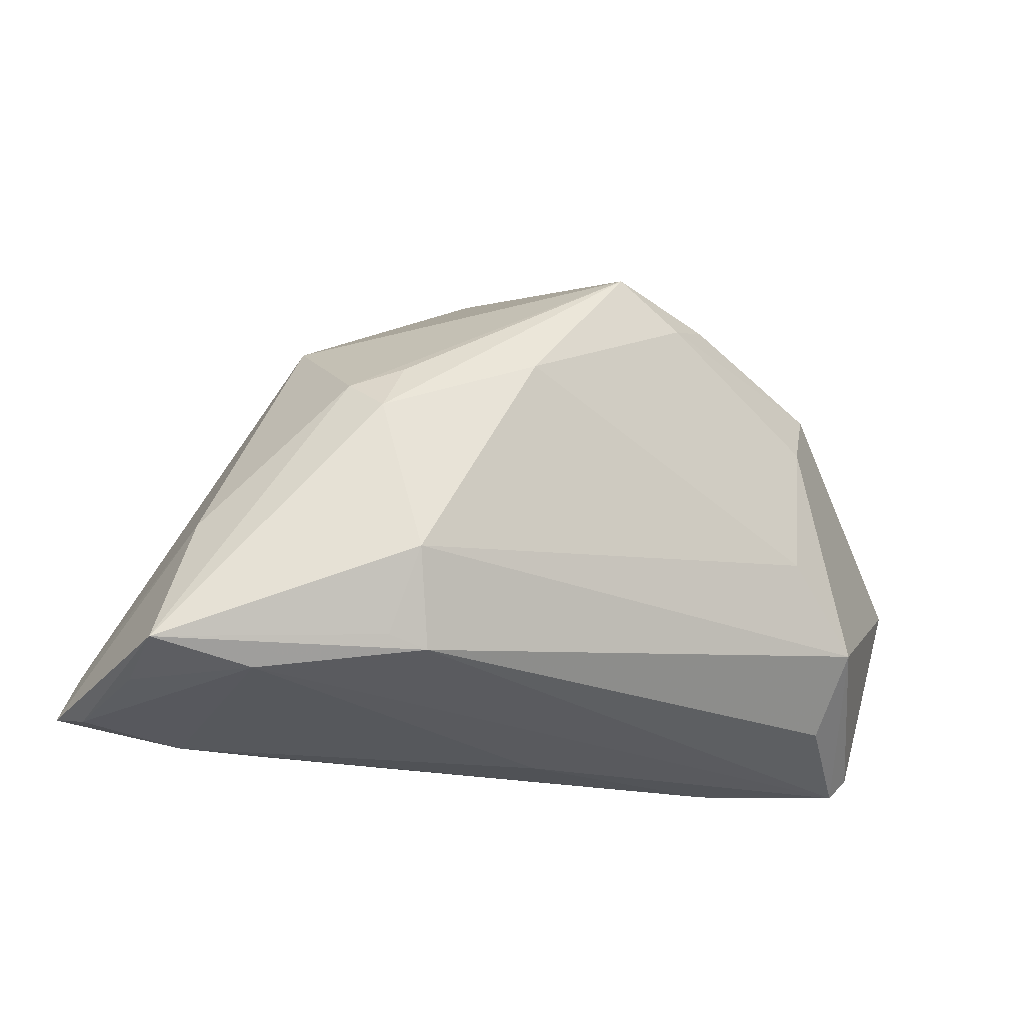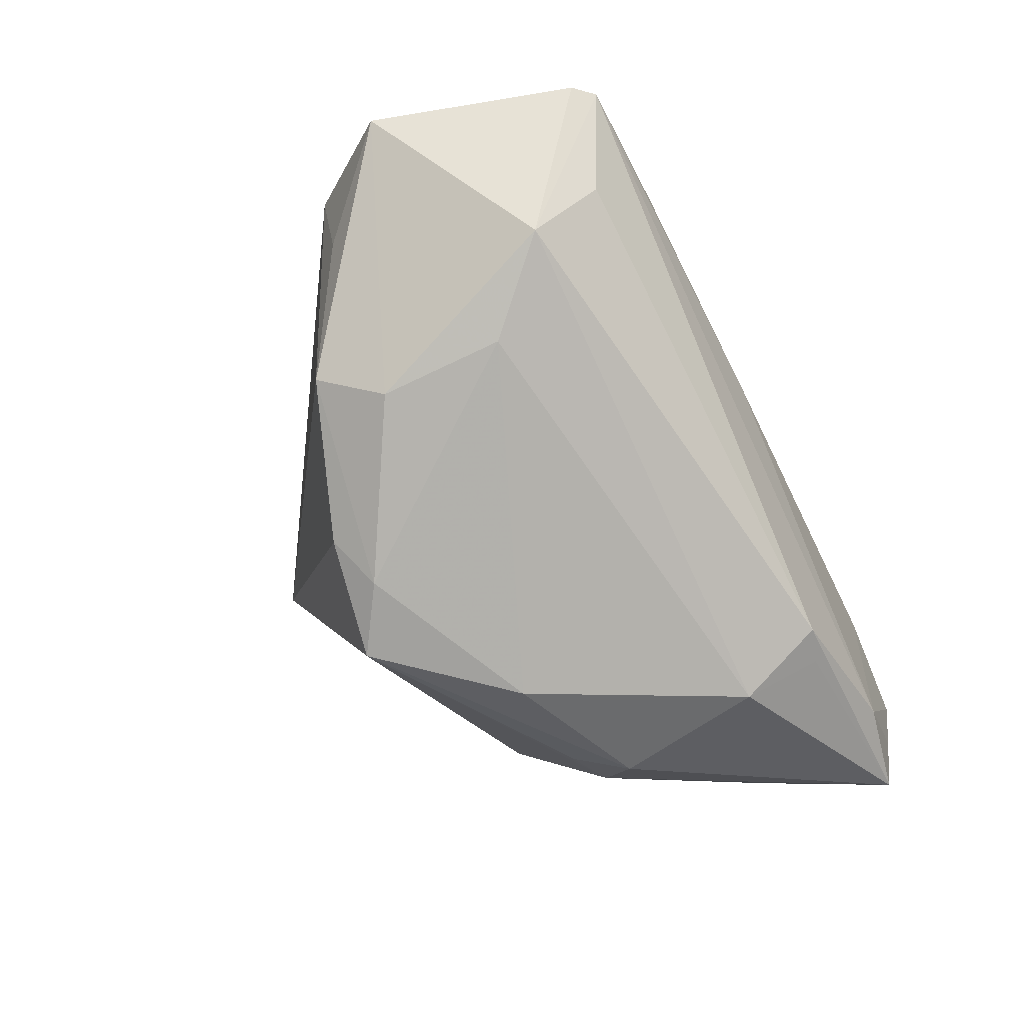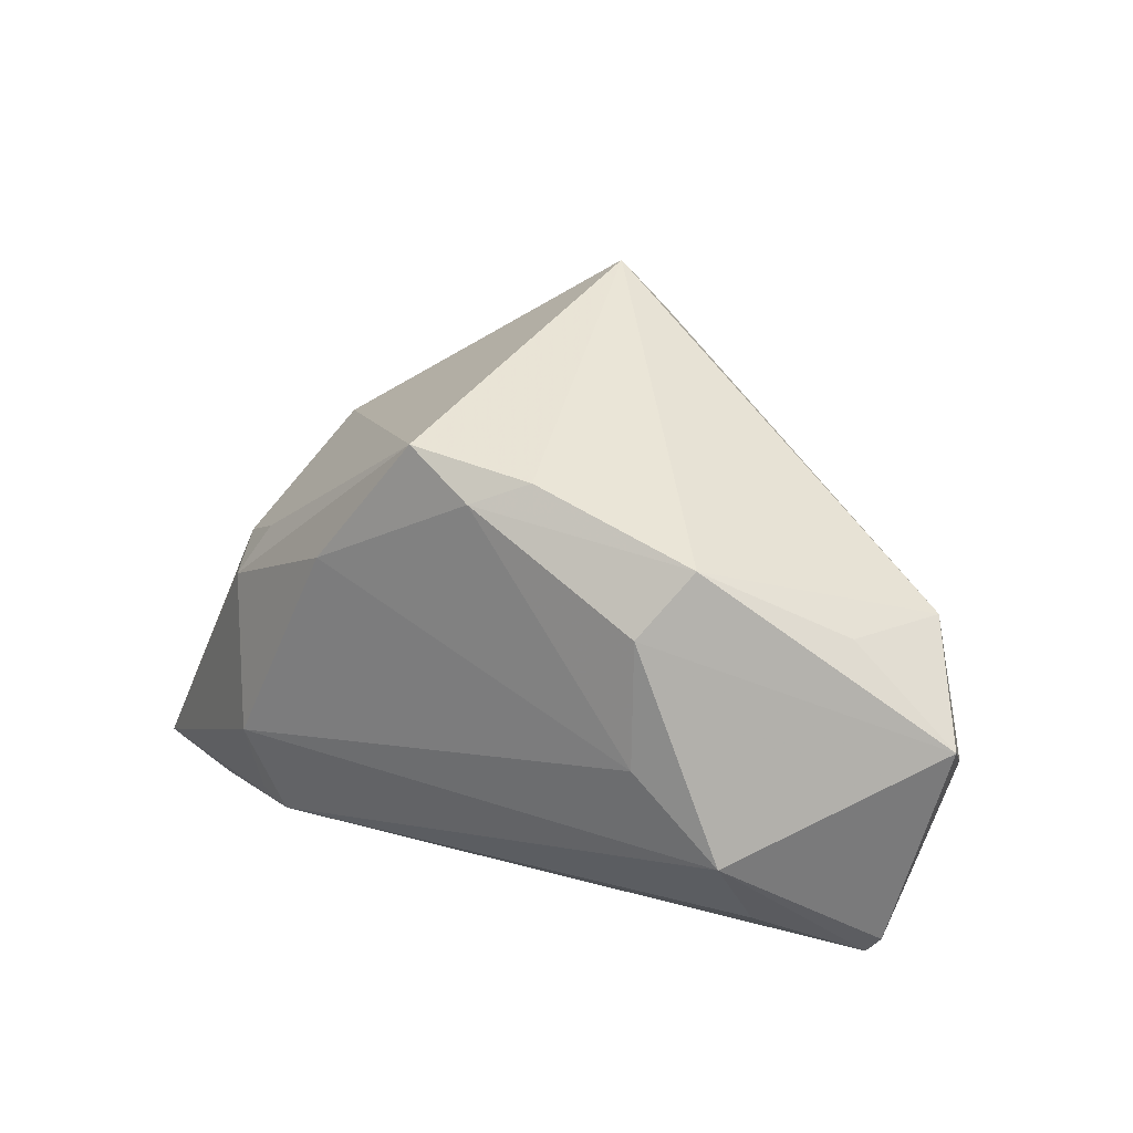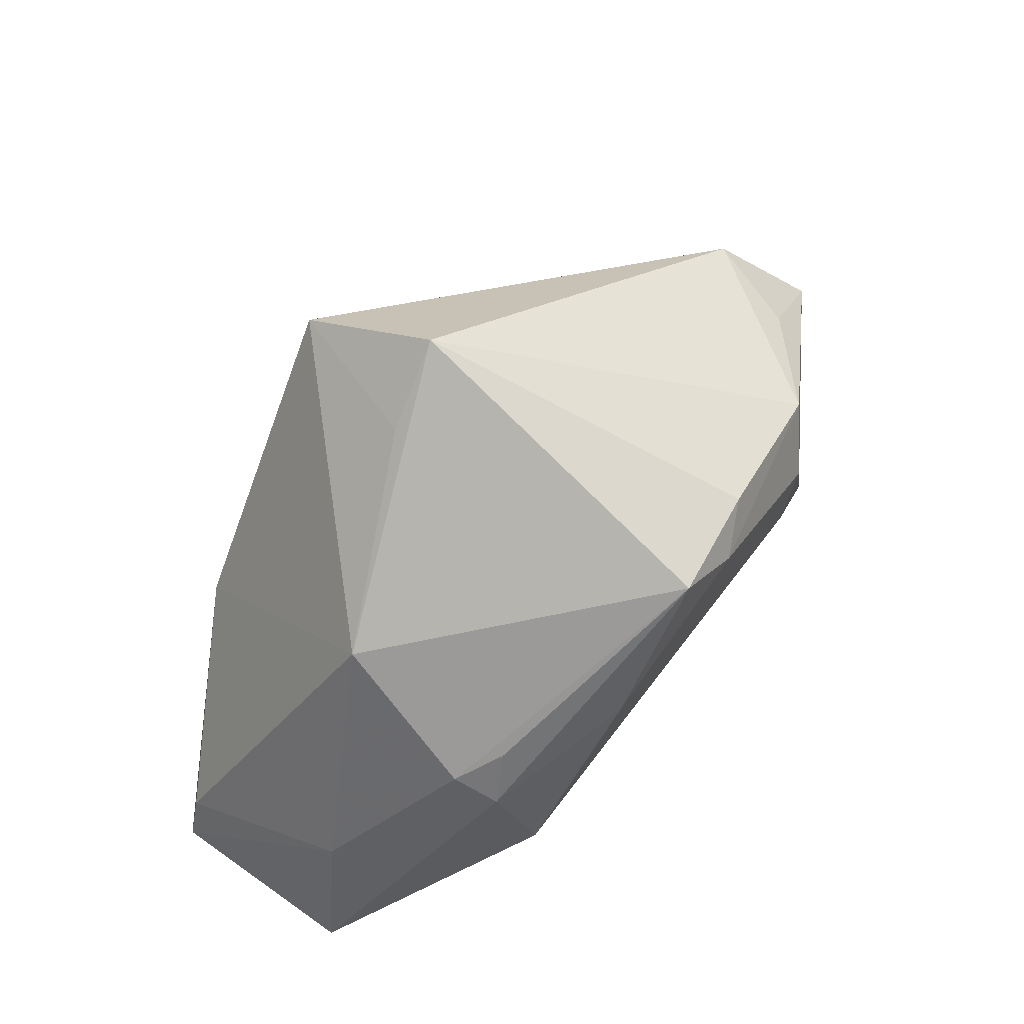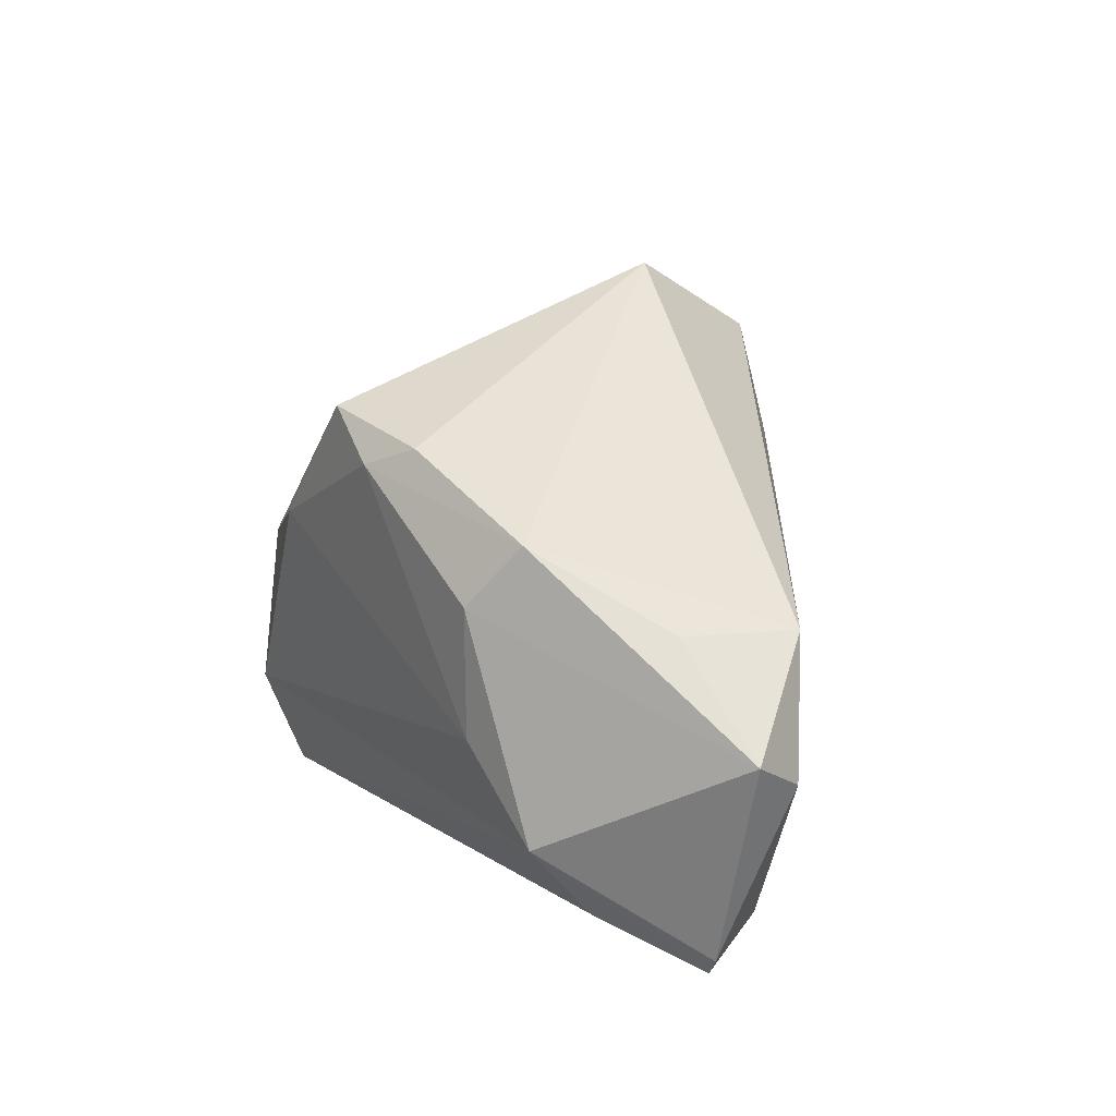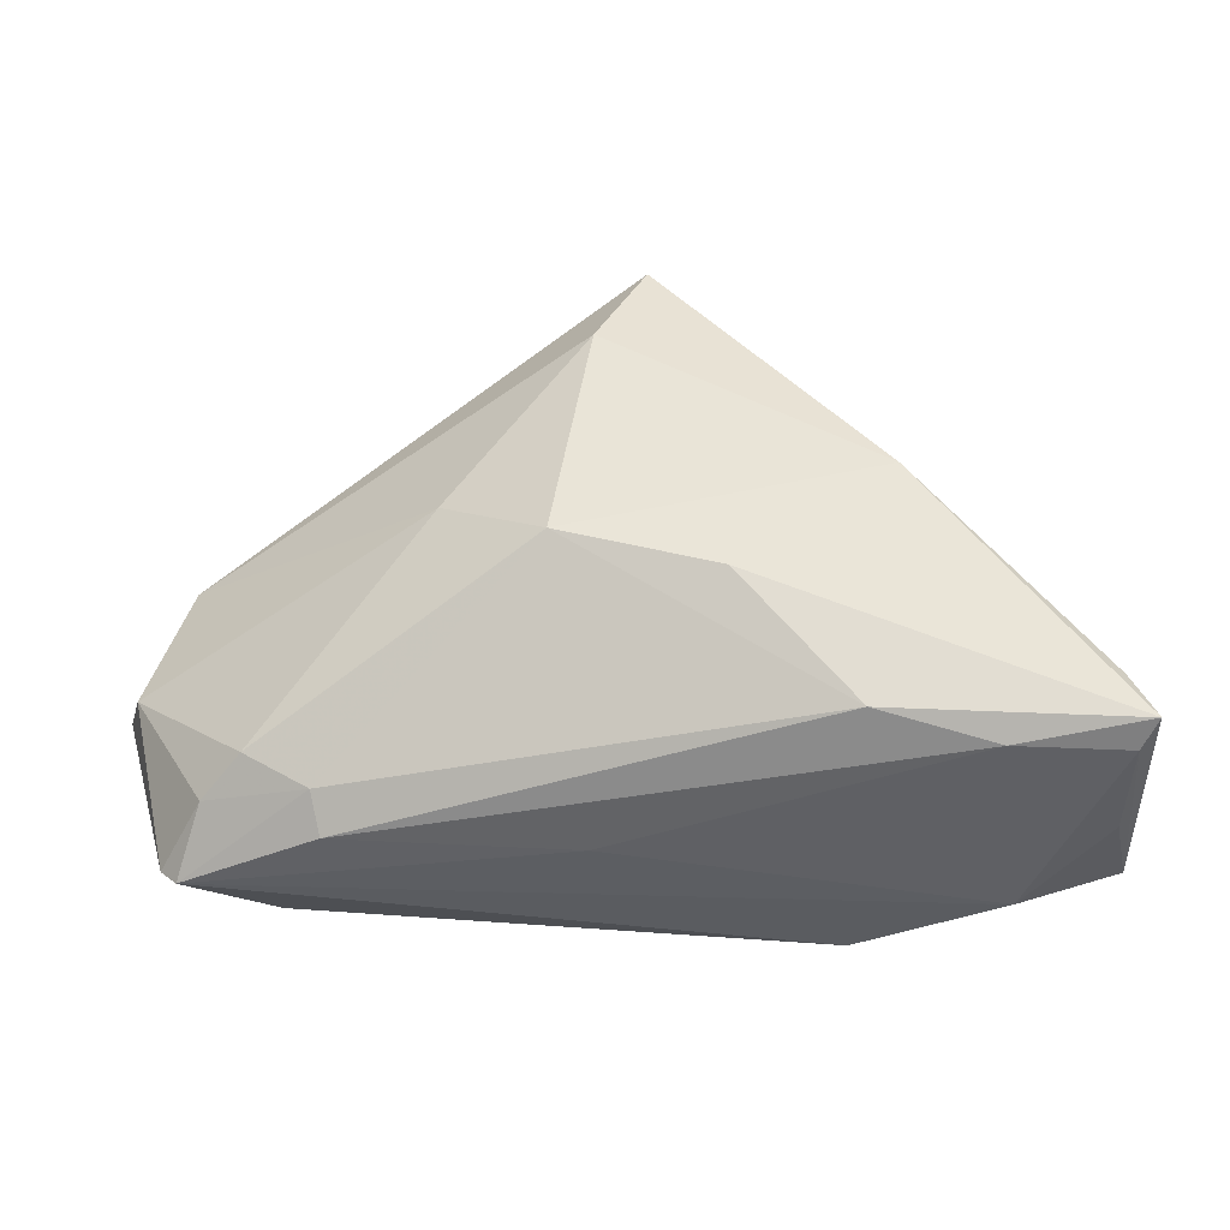
<metadata>
{"format":"obj","ext":"obj","renderer":"f3d","projection":"perspective","resolution":1024,"background":"white","views":[{"elev":-20.8,"azim":145.9,"up":"+Y"},{"elev":-77.6,"azim":-63.1,"up":"+Z"},{"elev":18.5,"azim":-148.7,"up":"+Y"},{"elev":67.4,"azim":126.3,"up":"+Y"},{"elev":14.9,"azim":-122.8,"up":"+Y"},{"elev":38.9,"azim":2.1,"up":"+Z"}]}
</metadata>
<code>
v -0.05854 -0.00574 -0.002821
v -0.008558 -0.01003 0.02791
v -0.04733 -0.02584 0.0001782
v 0.001308 0.03483 0.03349
v 0.03034 -0.001702 0.03186
v -0.04856 0.01043 -0.01218
v 0.02946 0.01319 -0.0194
v -0.0285 -0.004603 -0.02788
v -0.03306 -0.03094 -0.0002168
v -0.03897 -0.0153 -0.02589
v -0.05349 0.0104 0.0009658
v 0.02689 -0.02455 -0.02181
v 0.00827 0.03784 0.01342
v -0.02904 0.01157 -0.02837
v -0.001965 0.04487 0.0152
v -0.004697 0.02091 0.03347
v -0.02175 0.0002854 0.02267
v -0.007471 0.02441 -0.02942
v -0.03426 -0.02785 0.004398
v 0.03371 0.006583 -0.02133
v 0.04518 -0.02728 -0.01145
v 0.05443 -0.02292 0.0196
v 0.05752 -0.02471 -0.008437
v 0.05752 -0.02896 0.01884
v 0.03539 0.01075 -0.01567
v 0.03034 -0.01288 -0.02562
v 0.03159 -0.02304 -0.02048
v 0.04129 -0.03094 0.01607
v -0.03433 0.0194 -0.0237
v 0.0503 -0.007949 -0.004522
v 0.02636 -0.0293 0.01965
v 0.03238 0.02303 0.002976
v -0.06085 -0.001705 -0.01003
v 0.0153 0.01386 -0.02841
v 0.001162 0.03011 -0.02841
v -0.03946 -0.0247 -0.01786
v -0.003126 -0.03094 -0.001014
v -0.05016 -0.03043 -0.008441
v 0.05544 -0.02739 0.001272
v 0.0556 -0.02976 0.01478
v 0.01147 -0.01575 0.02778
v -0.04246 -0.02373 0.005857
v -0.01422 0.02718 -0.02615
v -0.05251 -0.02783 -0.009259
f 26 12 10
f 24 22 5
f 23 24 40
f 6 11 29
f 29 33 6
f 6 33 11
f 27 26 23
f 23 12 27
f 27 12 26
f 21 37 38
f 38 12 21
f 21 12 23
f 44 10 38
f 33 10 44
f 36 12 38
f 38 10 36
f 36 10 12
f 4 5 32
f 32 5 22
f 23 26 20
f 15 11 4
f 29 11 15
f 15 32 35
f 26 10 8
f 38 37 9
f 16 5 4
f 2 5 16
f 4 11 16
f 41 31 24
f 24 5 41
f 2 31 41
f 41 5 2
f 23 40 39
f 39 21 23
f 40 21 39
f 34 20 26
f 35 20 34
f 26 8 34
f 30 32 22
f 30 24 23
f 30 22 24
f 35 32 25
f 32 30 25
f 23 20 25
f 25 30 23
f 29 15 43
f 43 15 35
f 4 32 13
f 13 15 4
f 32 15 13
f 19 9 31
f 19 31 2
f 2 42 19
f 38 9 19
f 28 9 37
f 37 21 28
f 28 21 40
f 31 9 28
f 24 31 28
f 28 40 24
f 17 42 2
f 2 16 17
f 17 16 11
f 3 44 38
f 38 19 3
f 3 19 42
f 35 34 18
f 18 34 8
f 18 43 35
f 29 43 18
f 7 20 35
f 35 25 7
f 7 25 20
f 1 17 11
f 42 17 1
f 11 33 1
f 1 3 42
f 33 44 1
f 44 3 1
f 29 18 14
f 14 18 8
f 14 8 10
f 14 33 29
f 14 10 33

</code>
